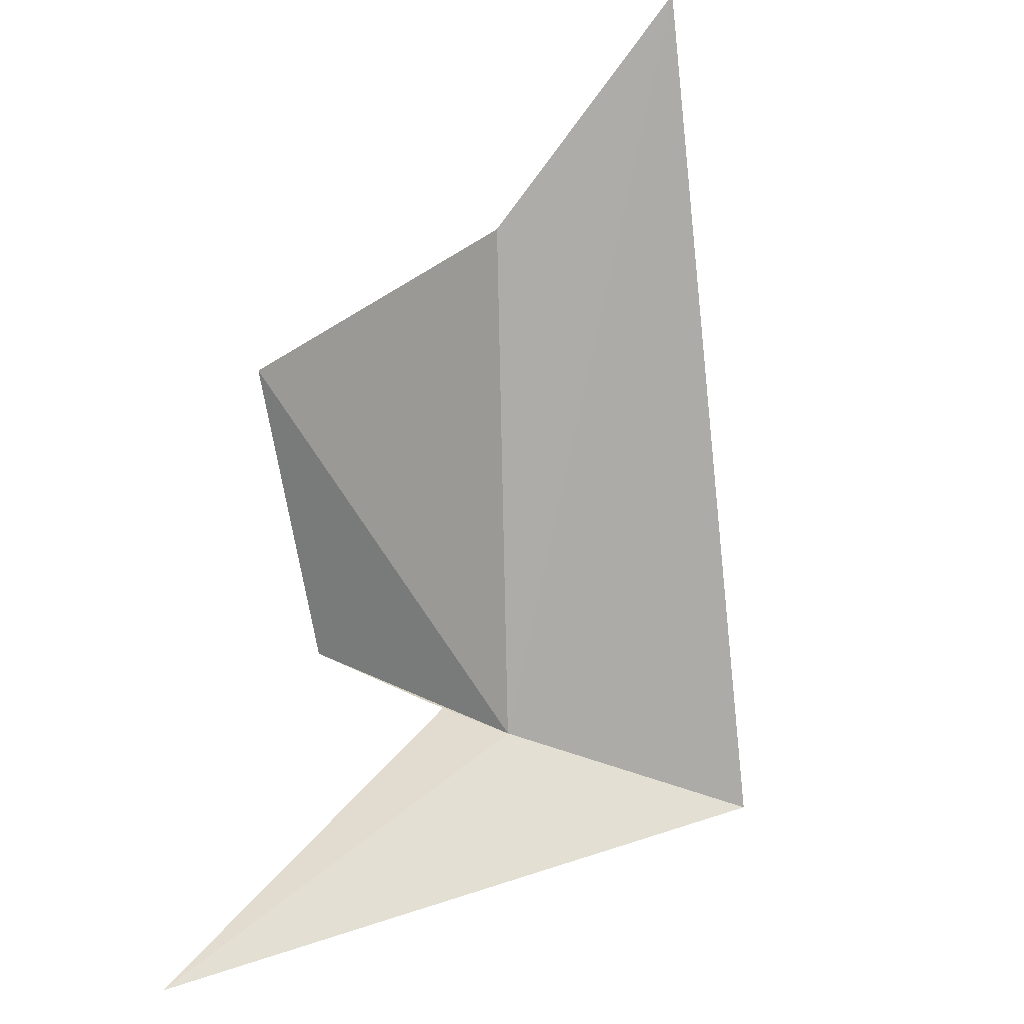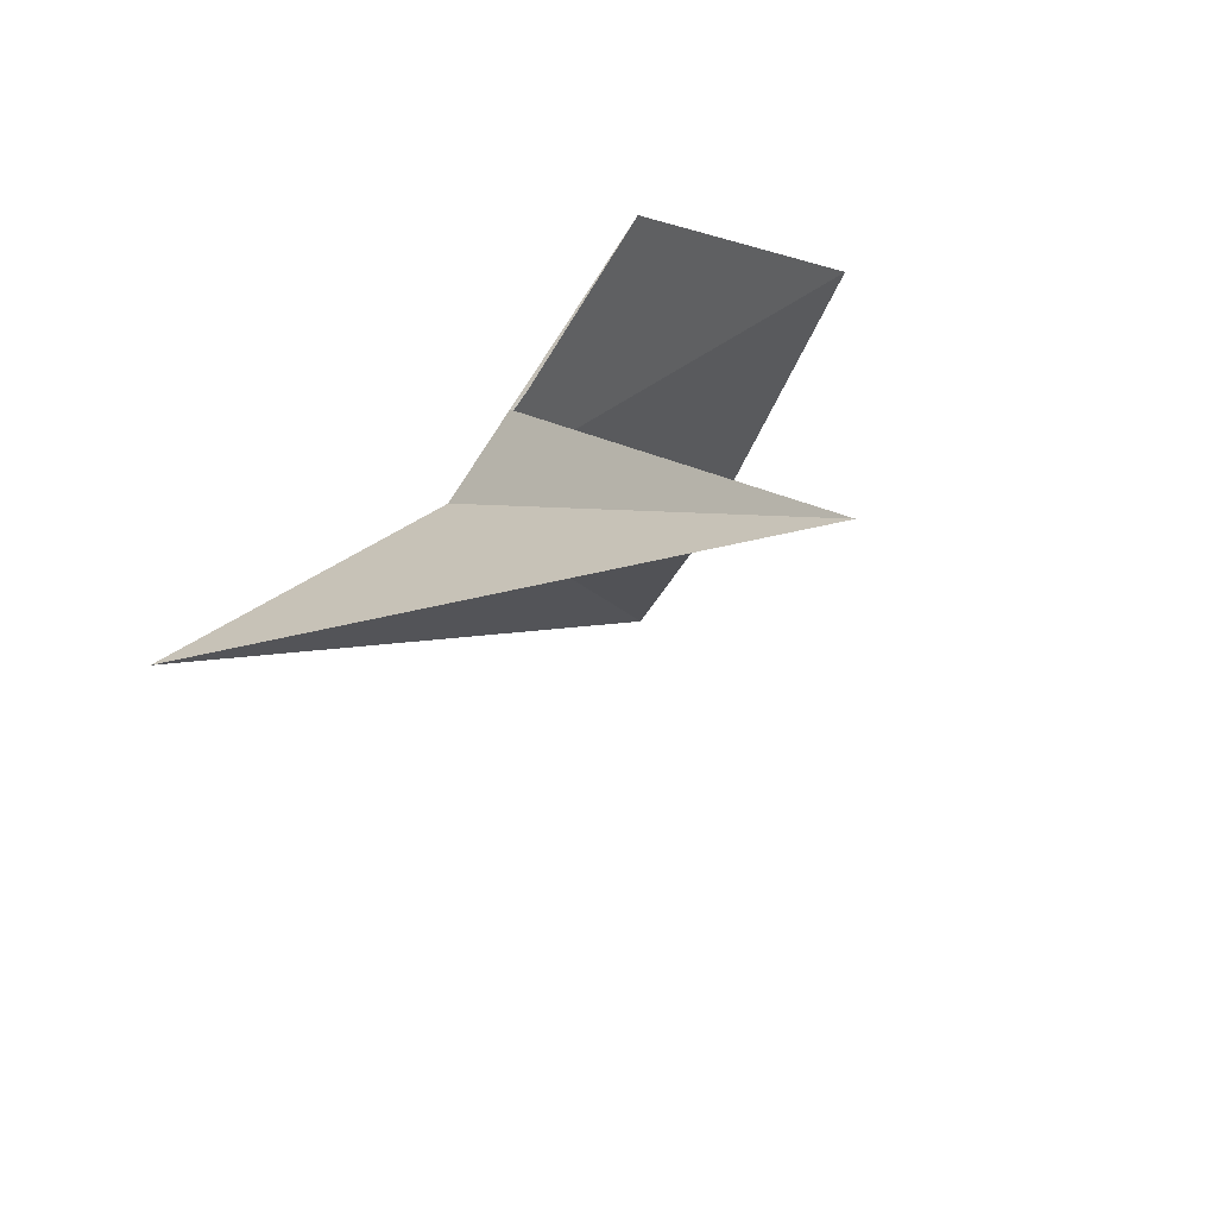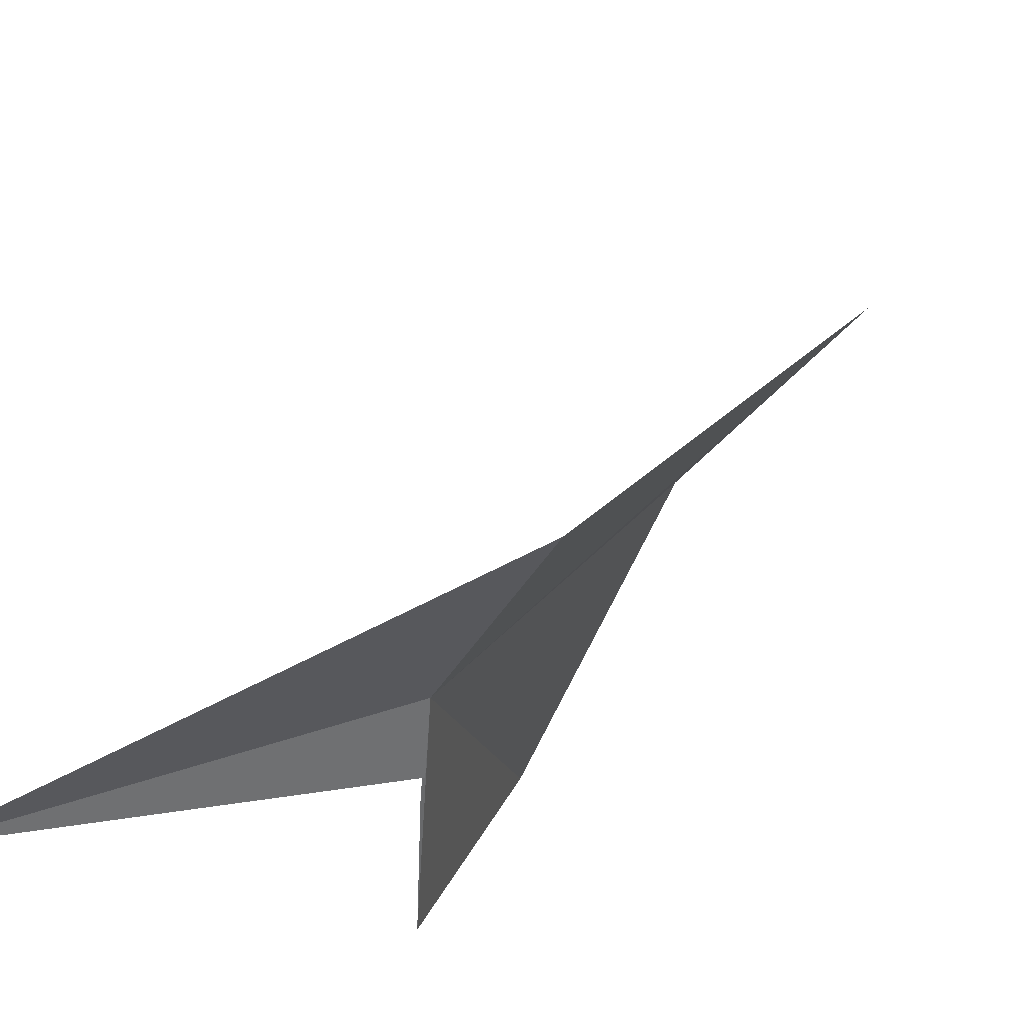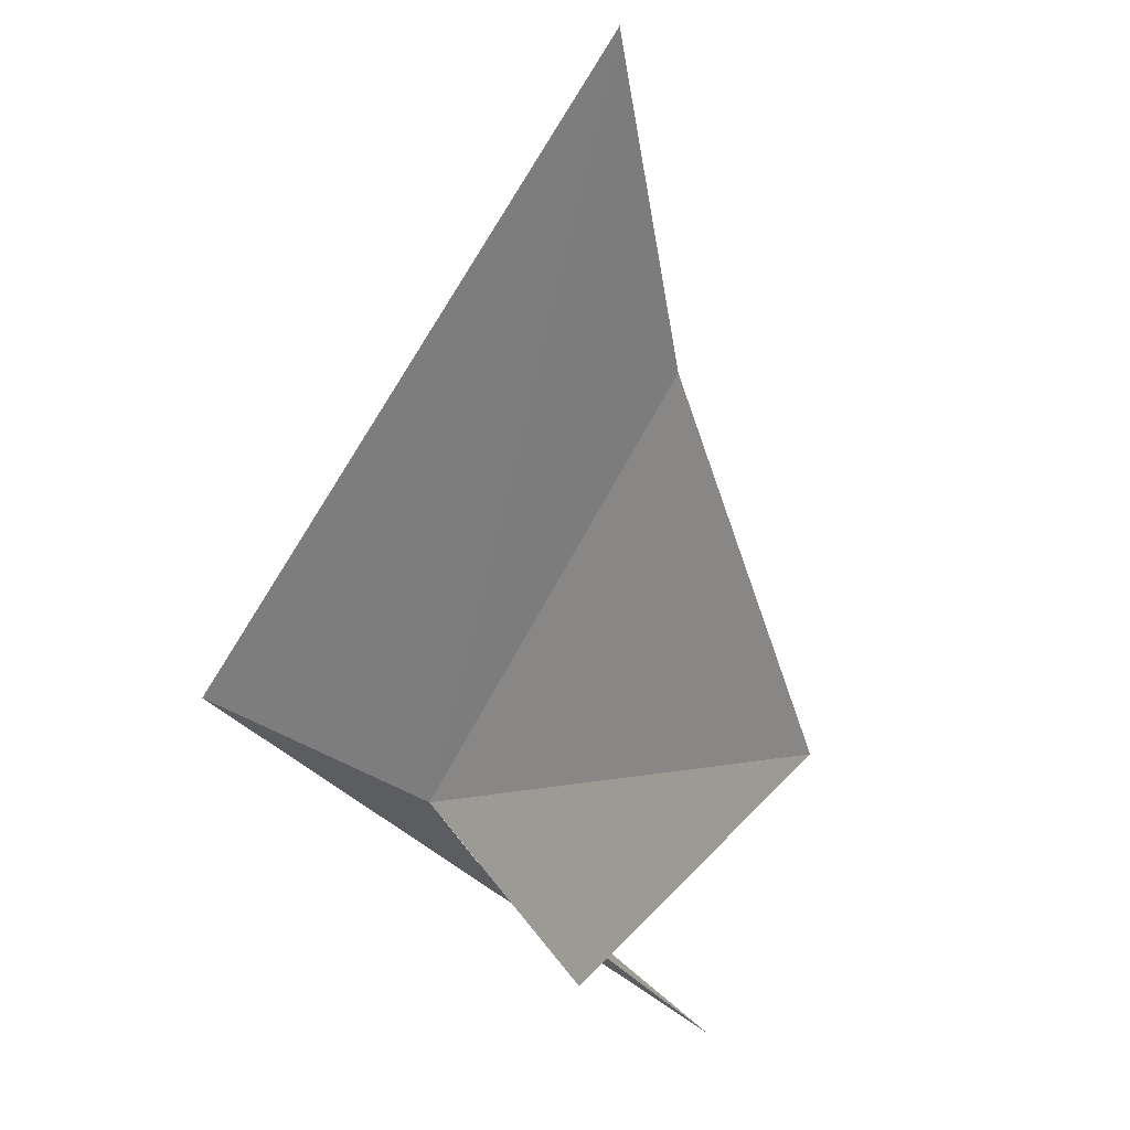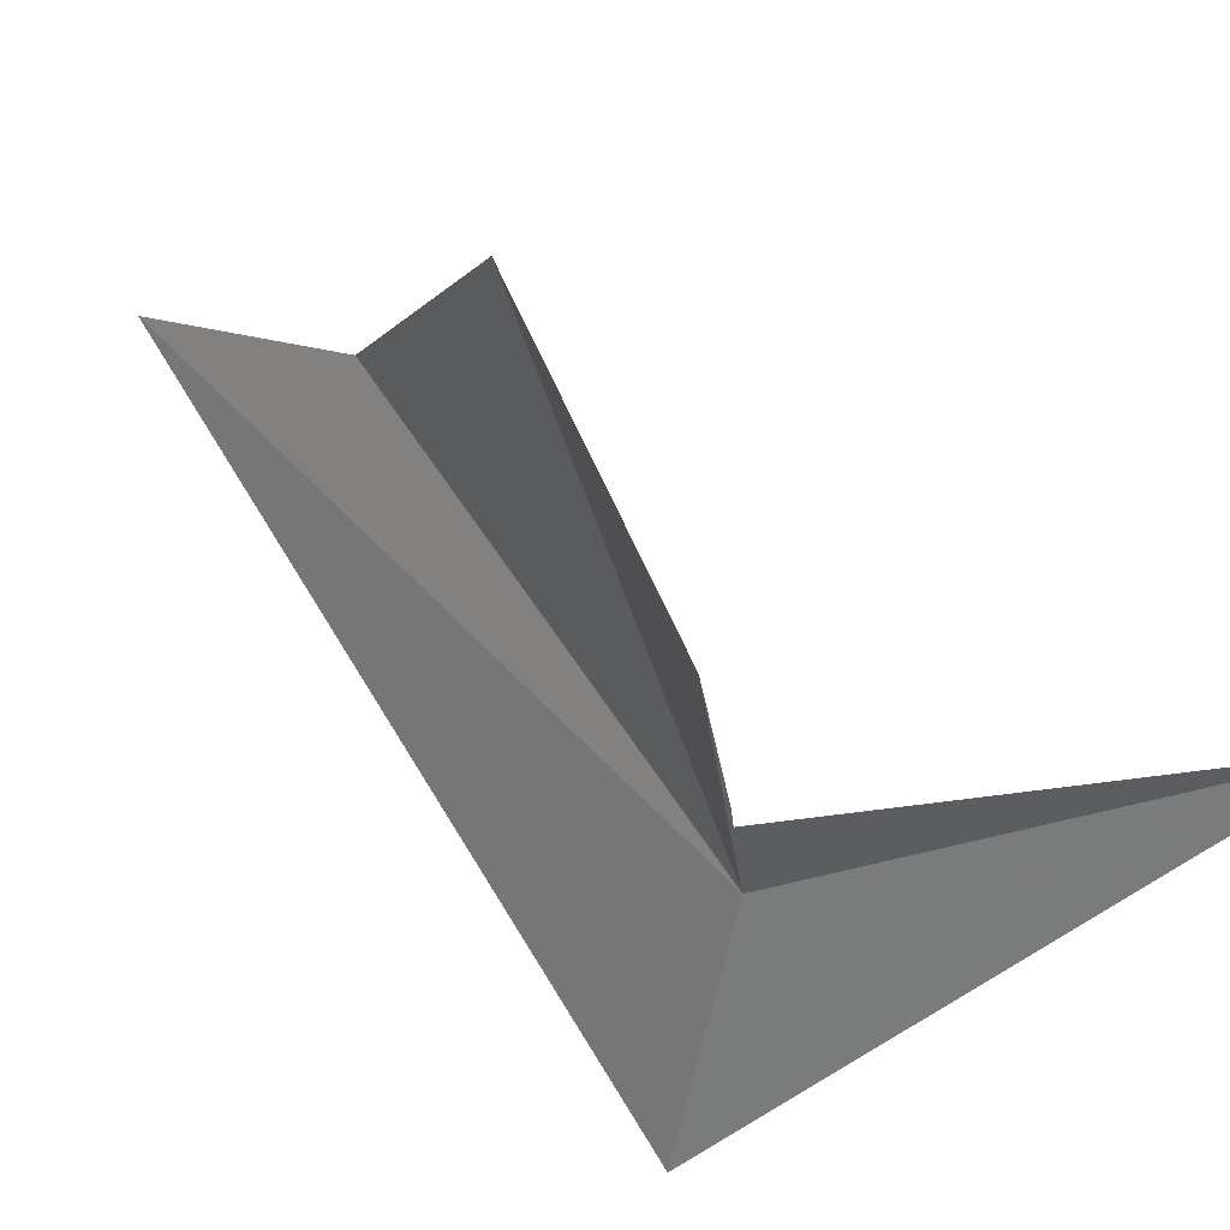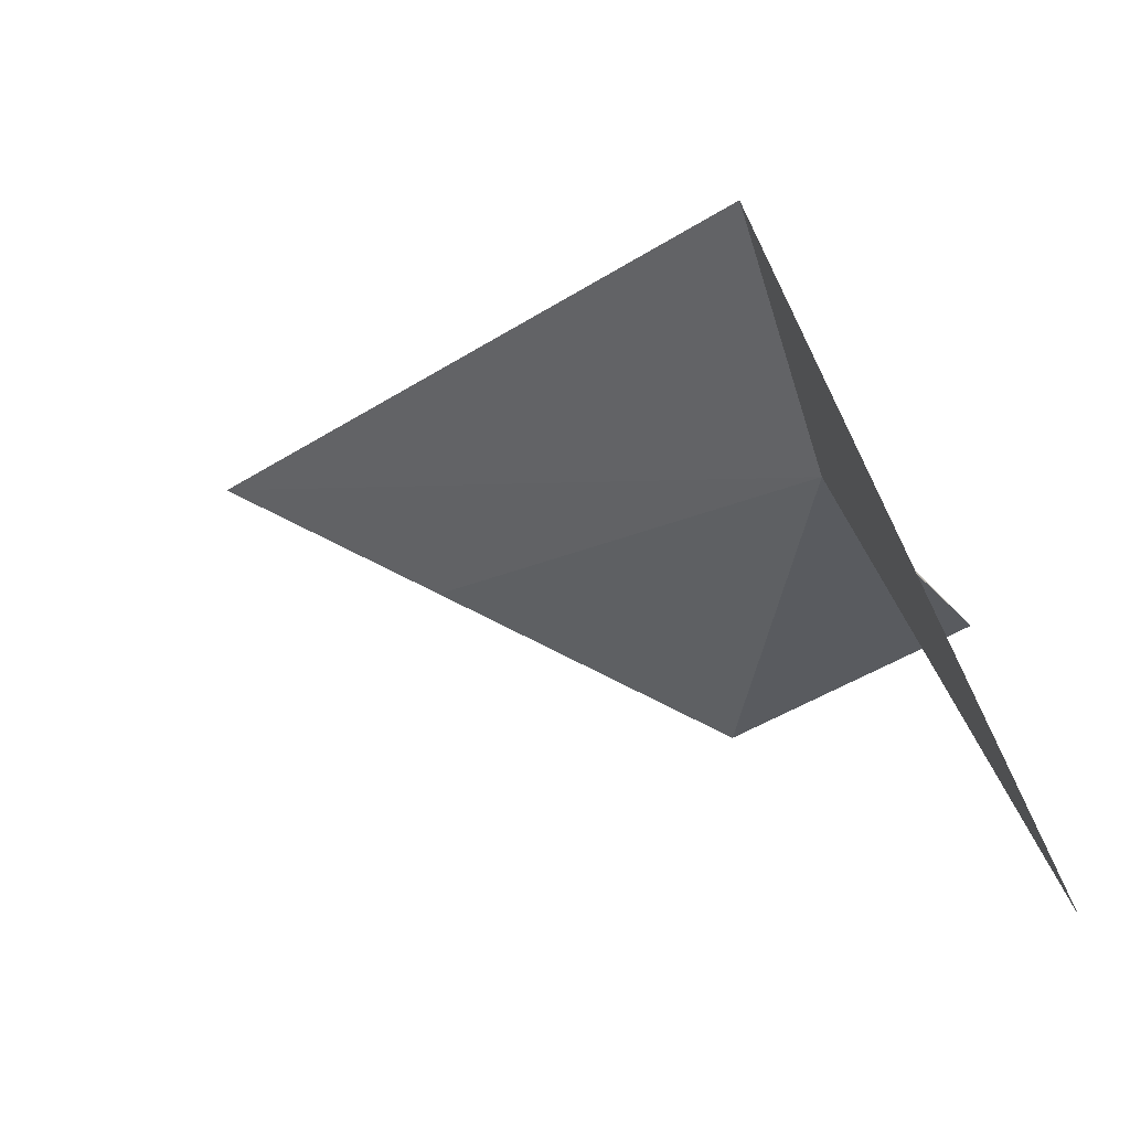
<metadata>
{"format":"obj","ext":"obj","renderer":"f3d","projection":"perspective","resolution":1024,"background":"white","views":[{"elev":-34.0,"azim":-11.0,"up":"+Y"},{"elev":-49.4,"azim":-159.6,"up":"+Y"},{"elev":-30.1,"azim":50.6,"up":"+Z"},{"elev":79.7,"azim":-158.1,"up":"+Y"},{"elev":-61.7,"azim":-116.8,"up":"+Z"},{"elev":-78.9,"azim":104.6,"up":"+Y"}]}
</metadata>
<code>
v 14.58 -12.06 3.29
v 13.18 -11.06 2.506
v 12.42 -9.583 4.23
v 13.97 -9.423 6.042
v 14.96 -8.323 7.514
v 16.39 -12.57 3.404
v 14.12 -11.73 3.026
v 14 -11.67 2.982
v 14.12 -11.74 3.03
v 12.17 -14.05 2.596
f 1 3 2
f 1 4 3
f 1 5 4
f 1 6 5
f 1 8 7
f 1 7 9
f 1 9 10
f 1 10 6
f 1 2 8

</code>
